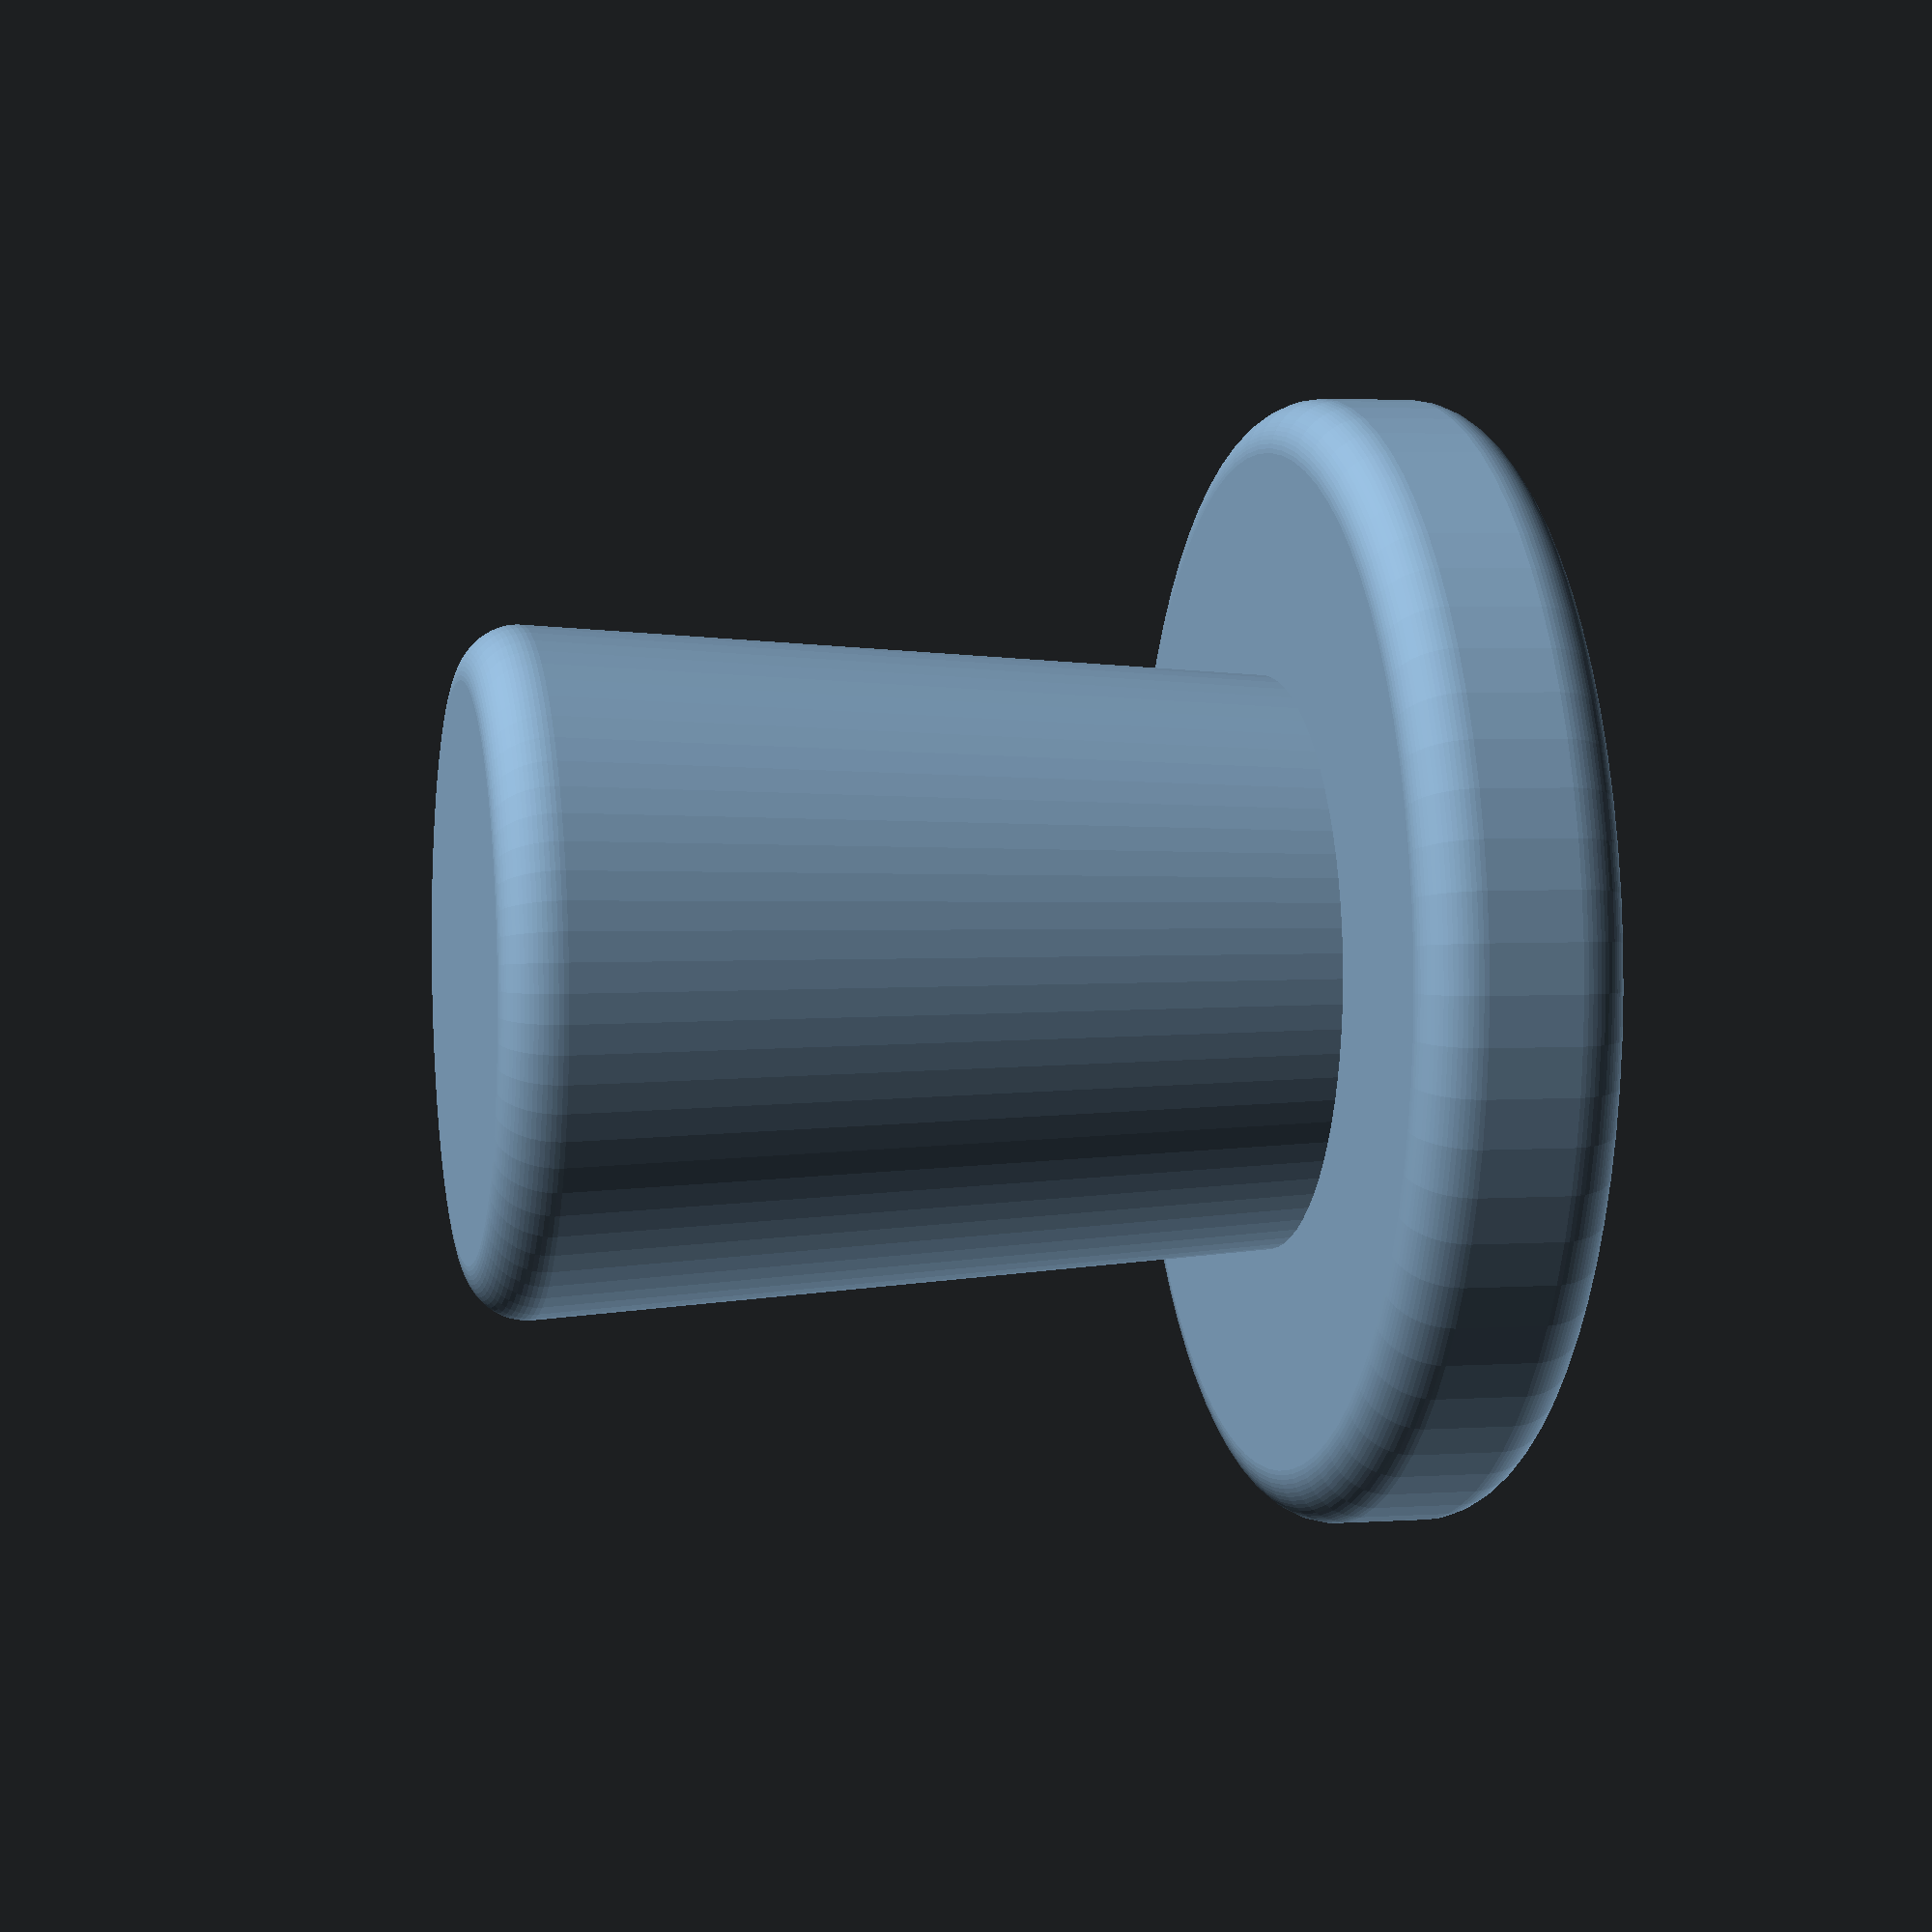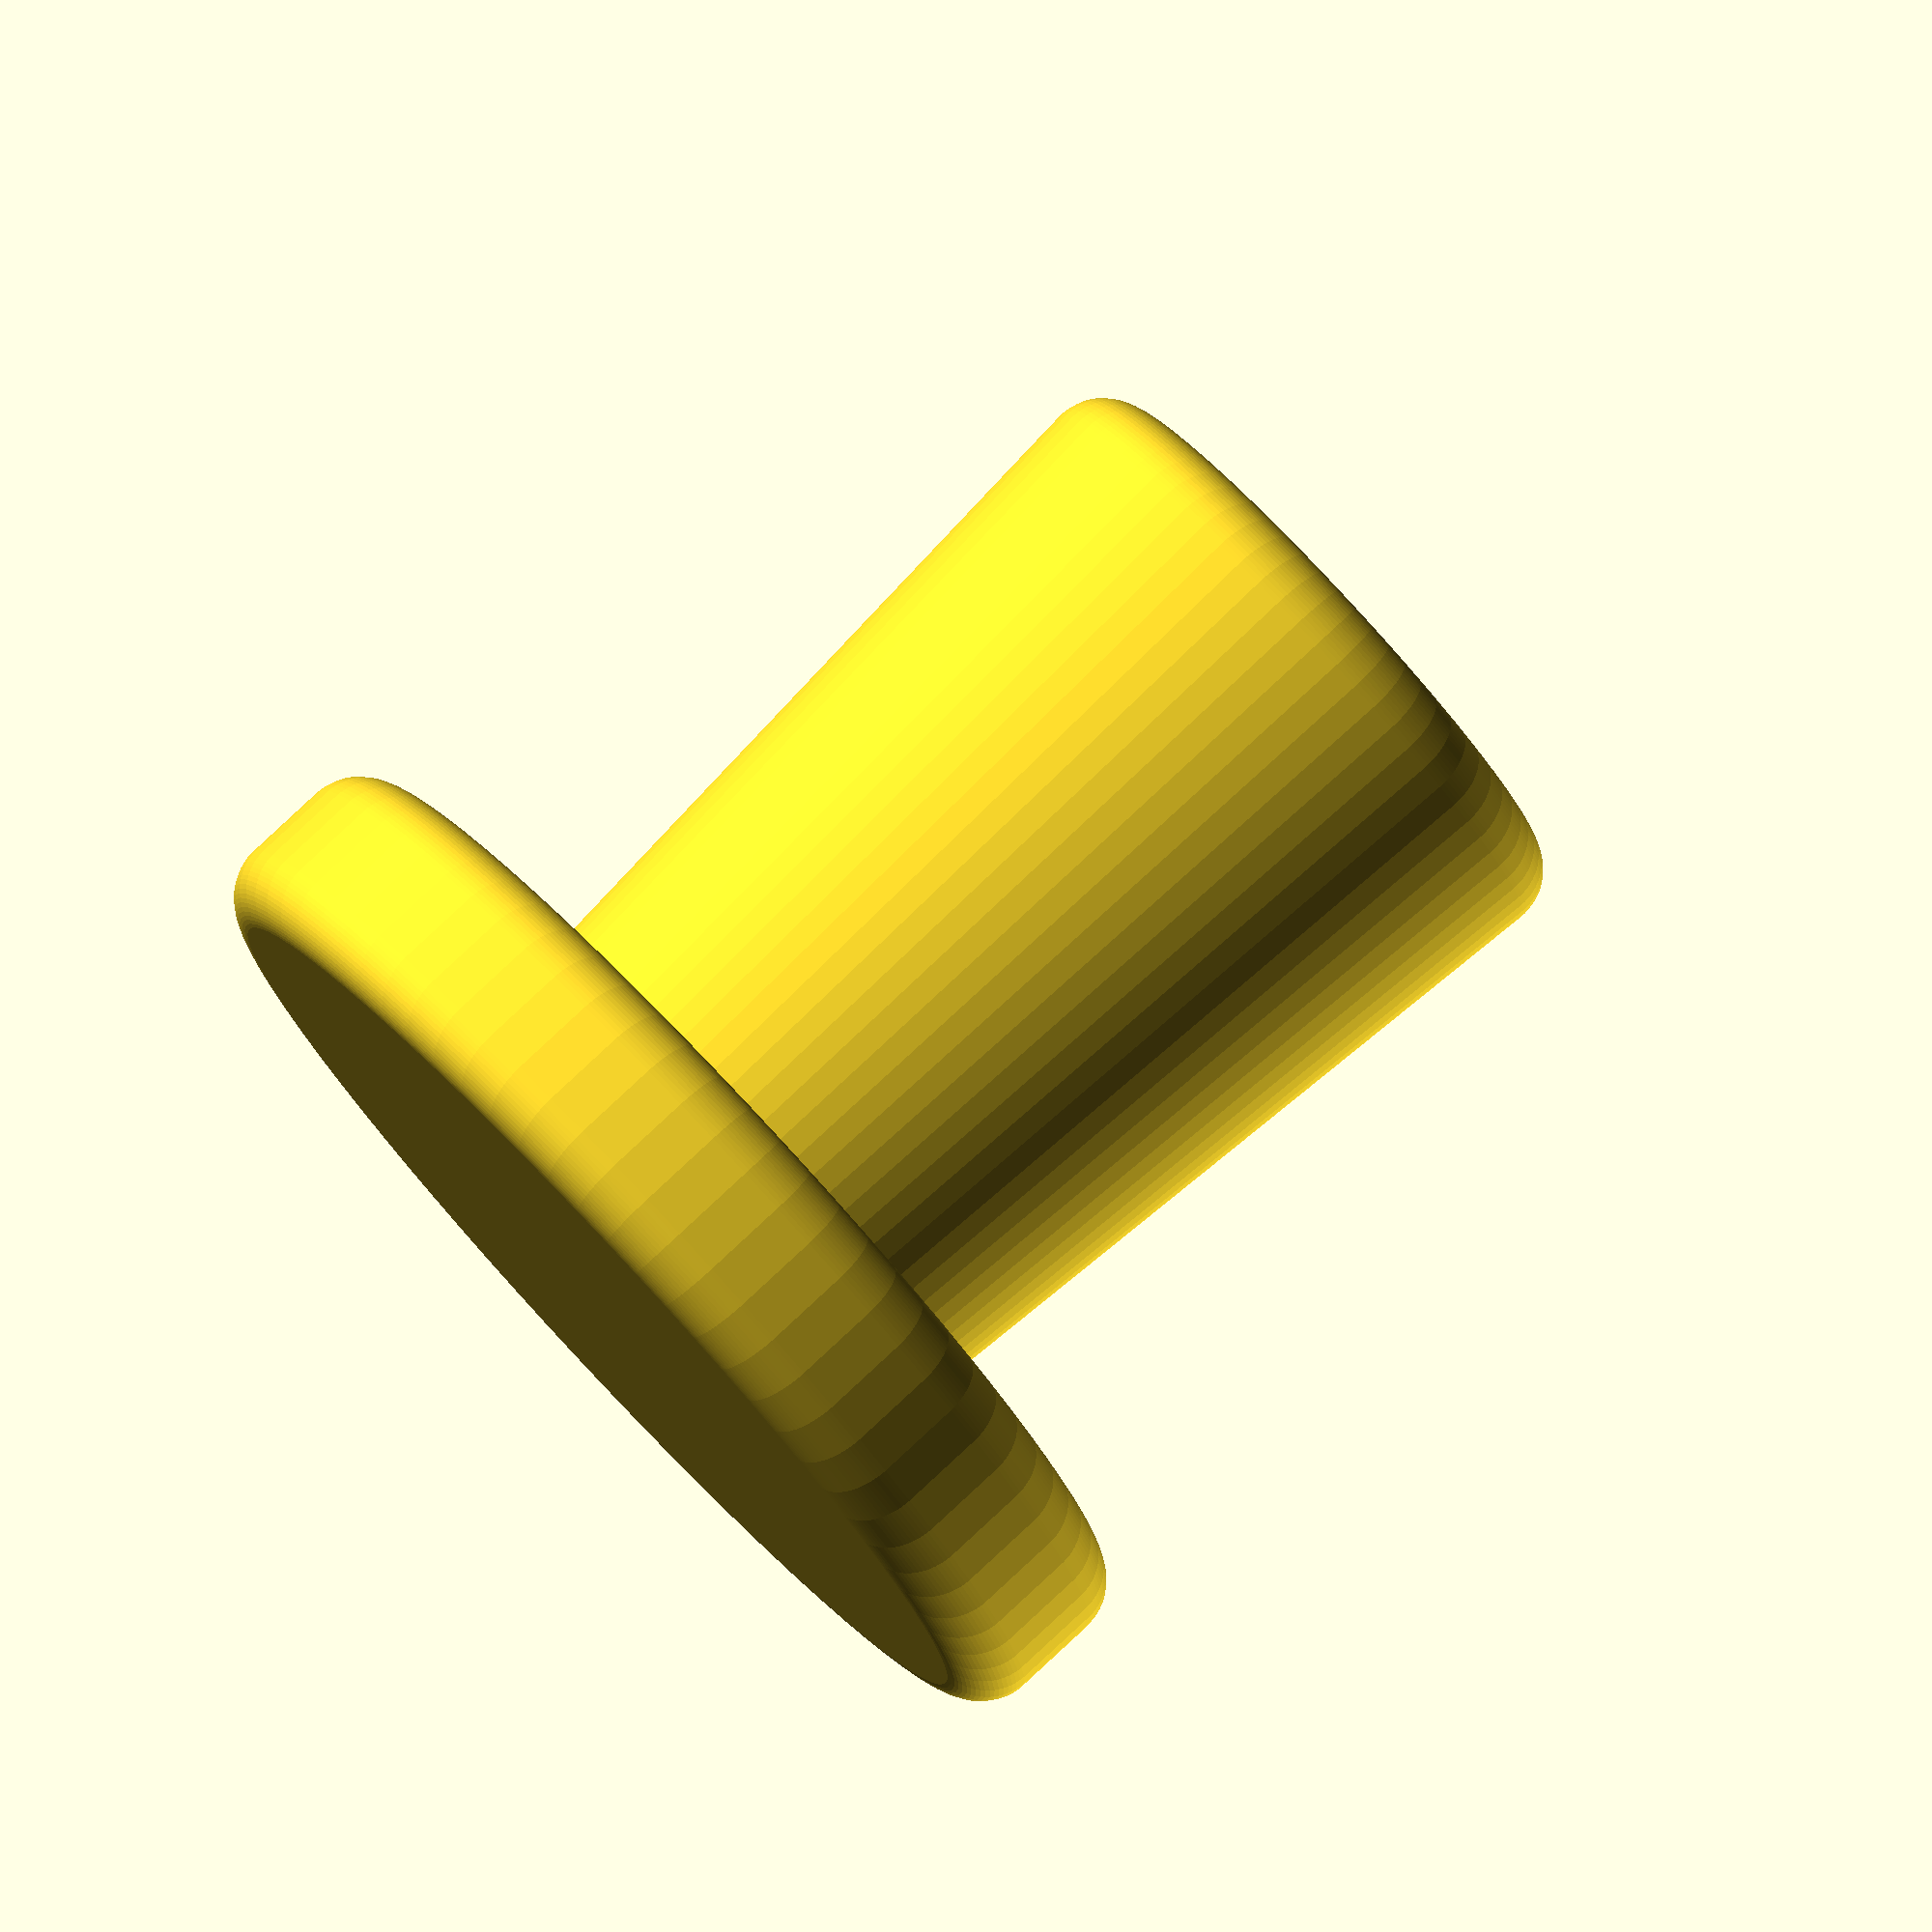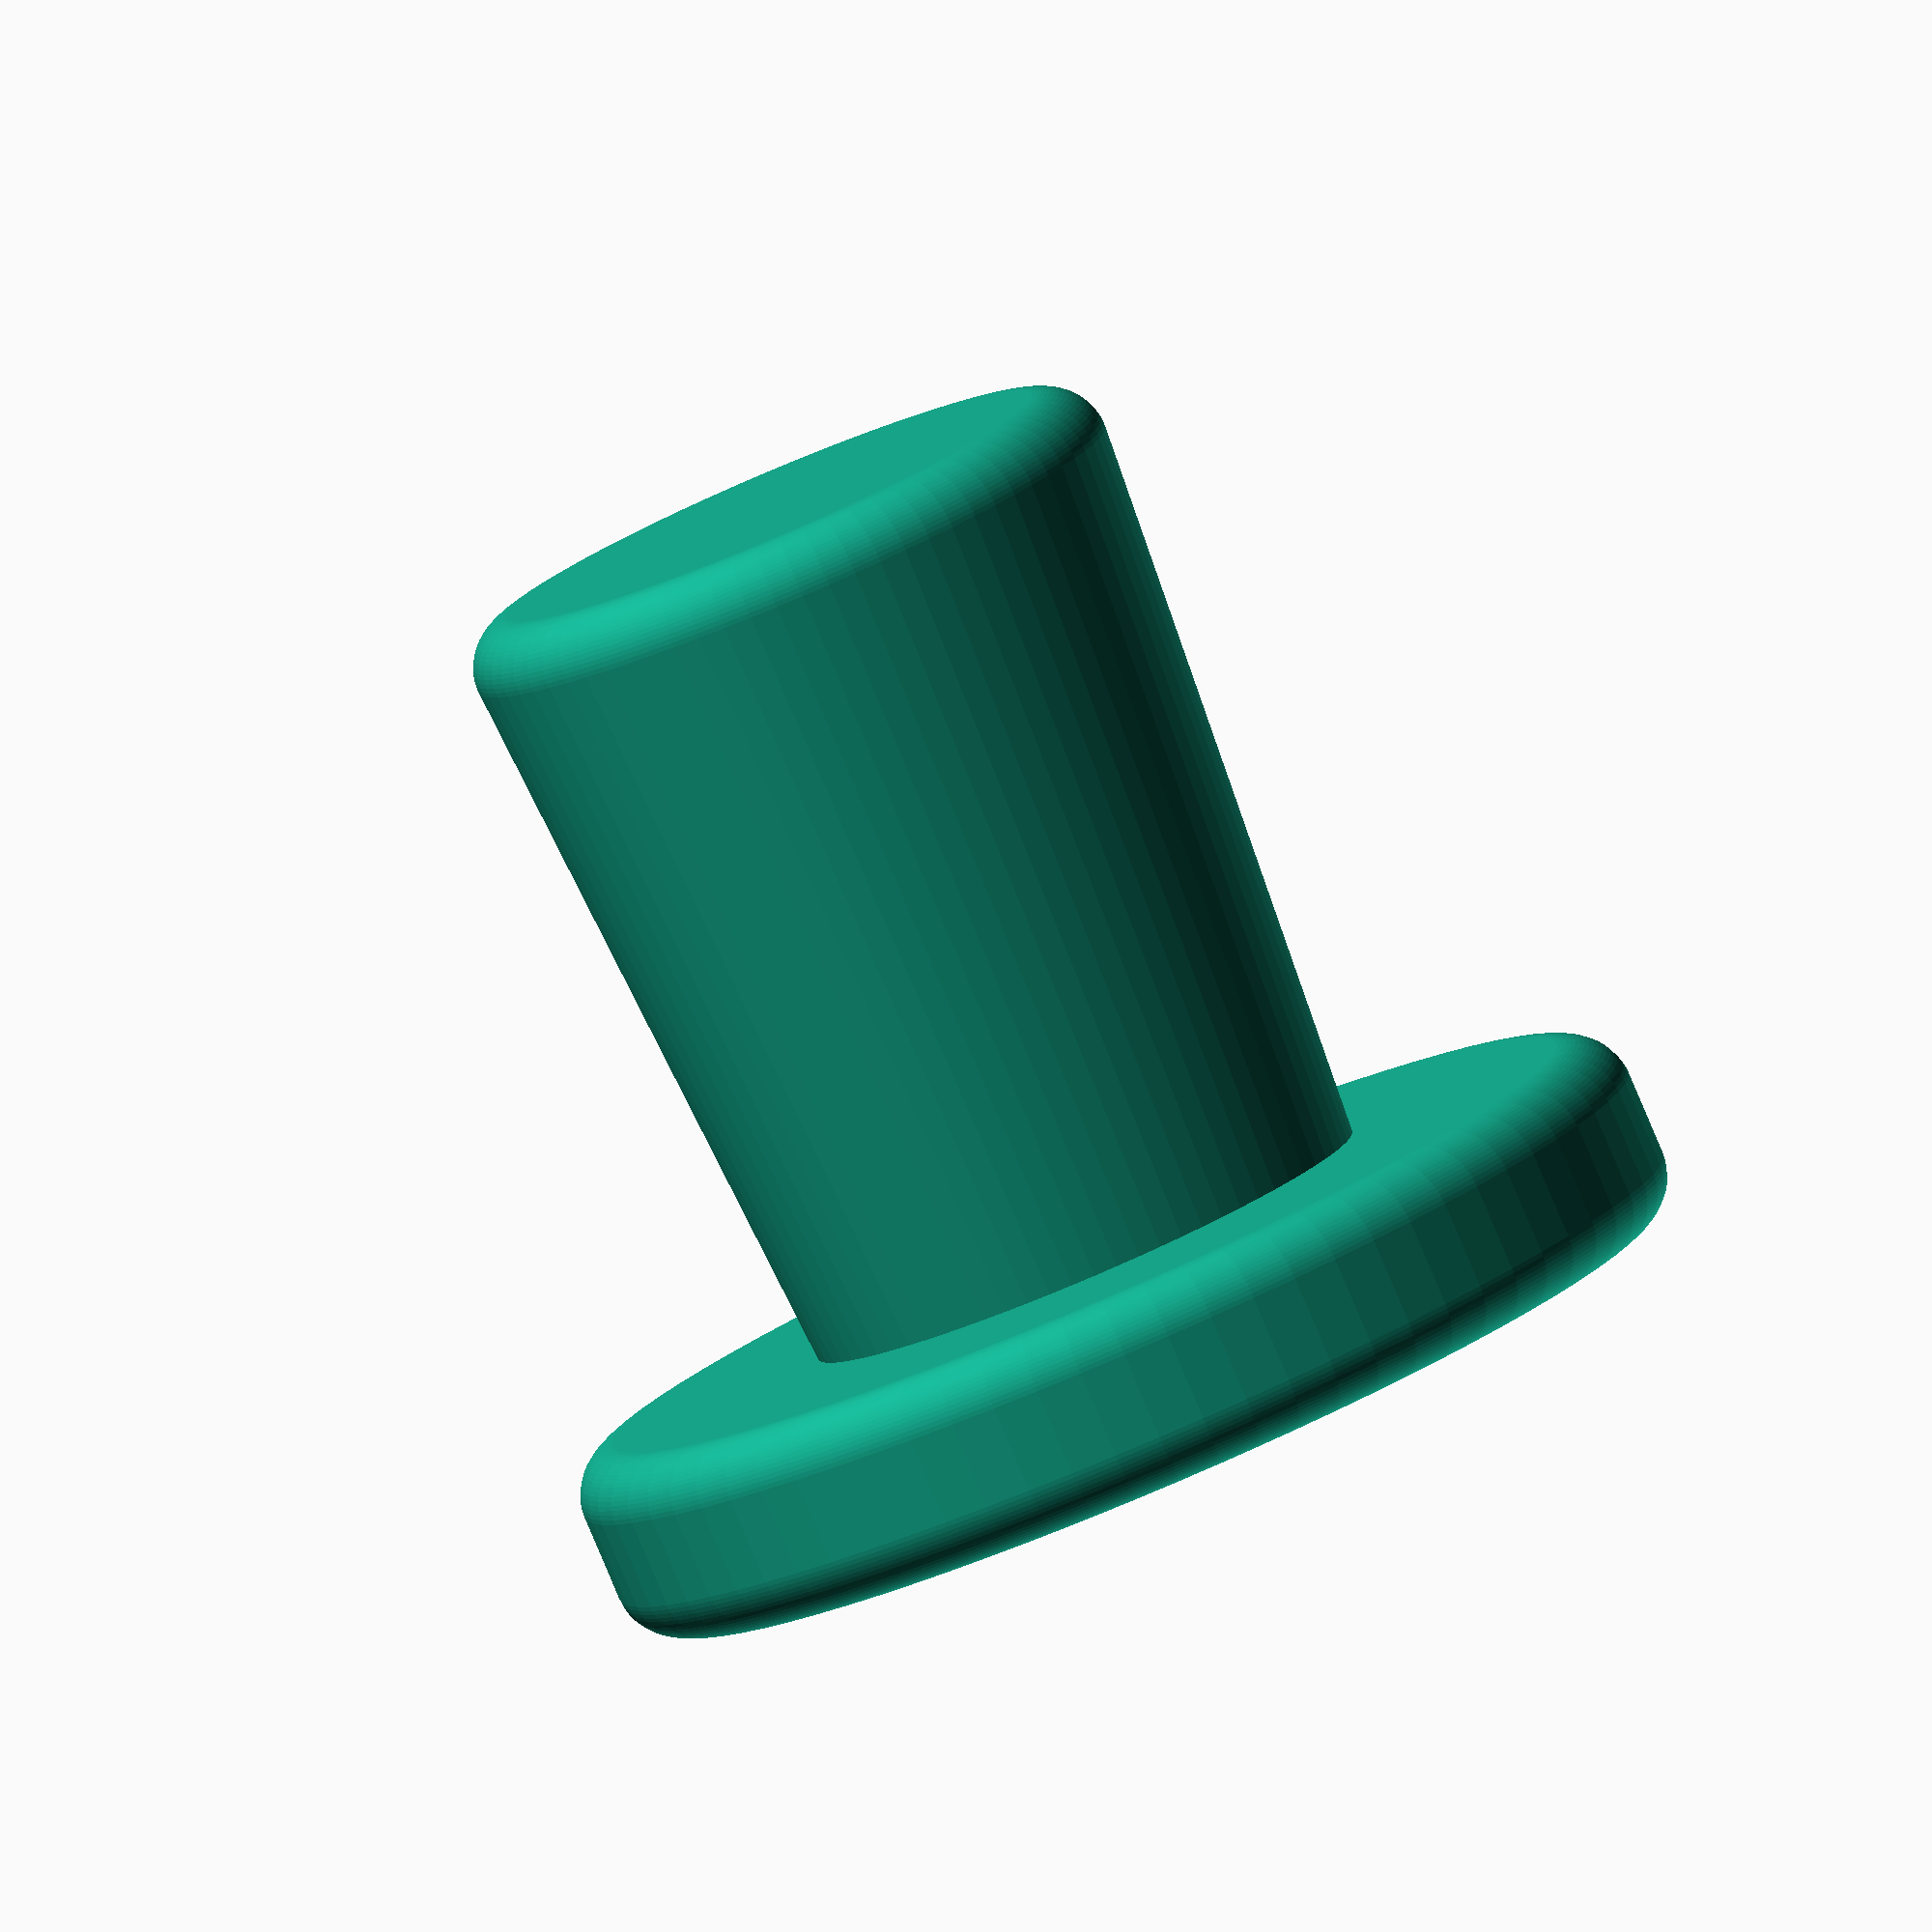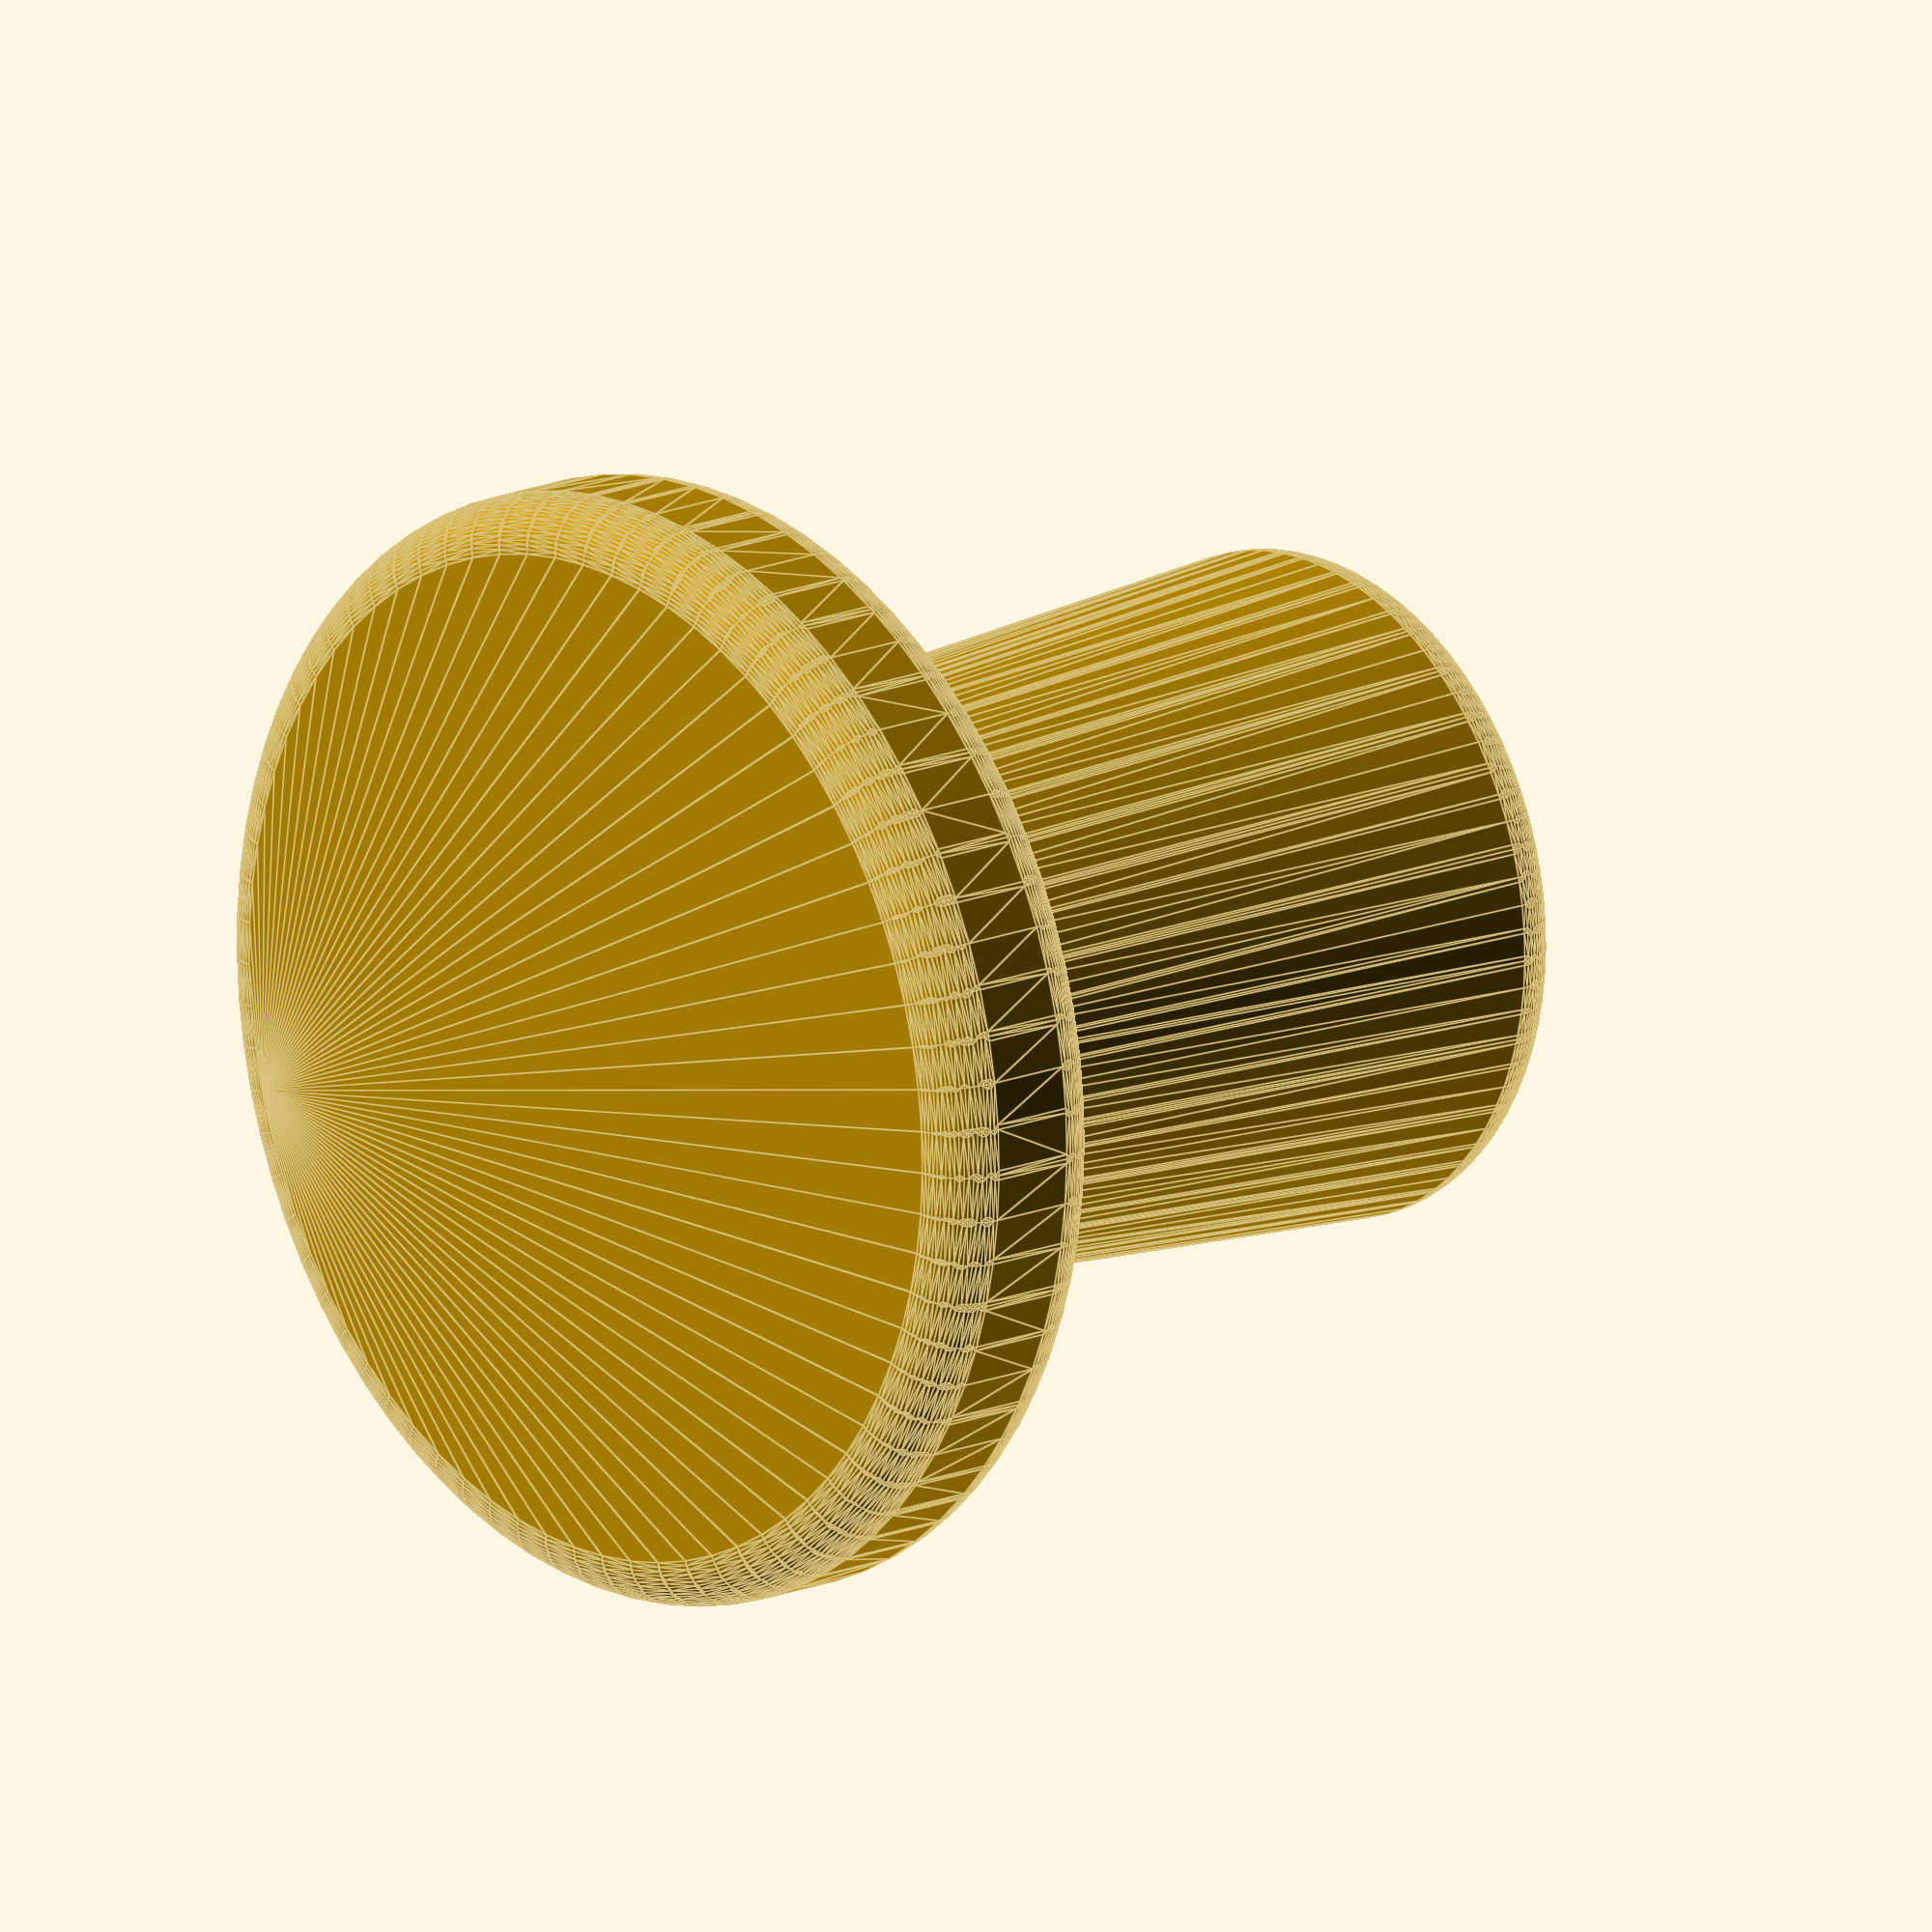
<openscad>
$fn=75;
union() {
  minkowski() {
    cylinder(h=30, r1=8, r2=10);
    sphere(r=2);
  }
  
}
minkowski() {
  cylinder(r=18, h=3, center=true);
  sphere(r=2);  
}
</openscad>
<views>
elev=176.3 azim=74.0 roll=102.3 proj=p view=wireframe
elev=98.2 azim=64.5 roll=313.0 proj=o view=wireframe
elev=263.1 azim=196.0 roll=157.0 proj=o view=wireframe
elev=163.8 azim=47.2 roll=311.0 proj=o view=edges
</views>
